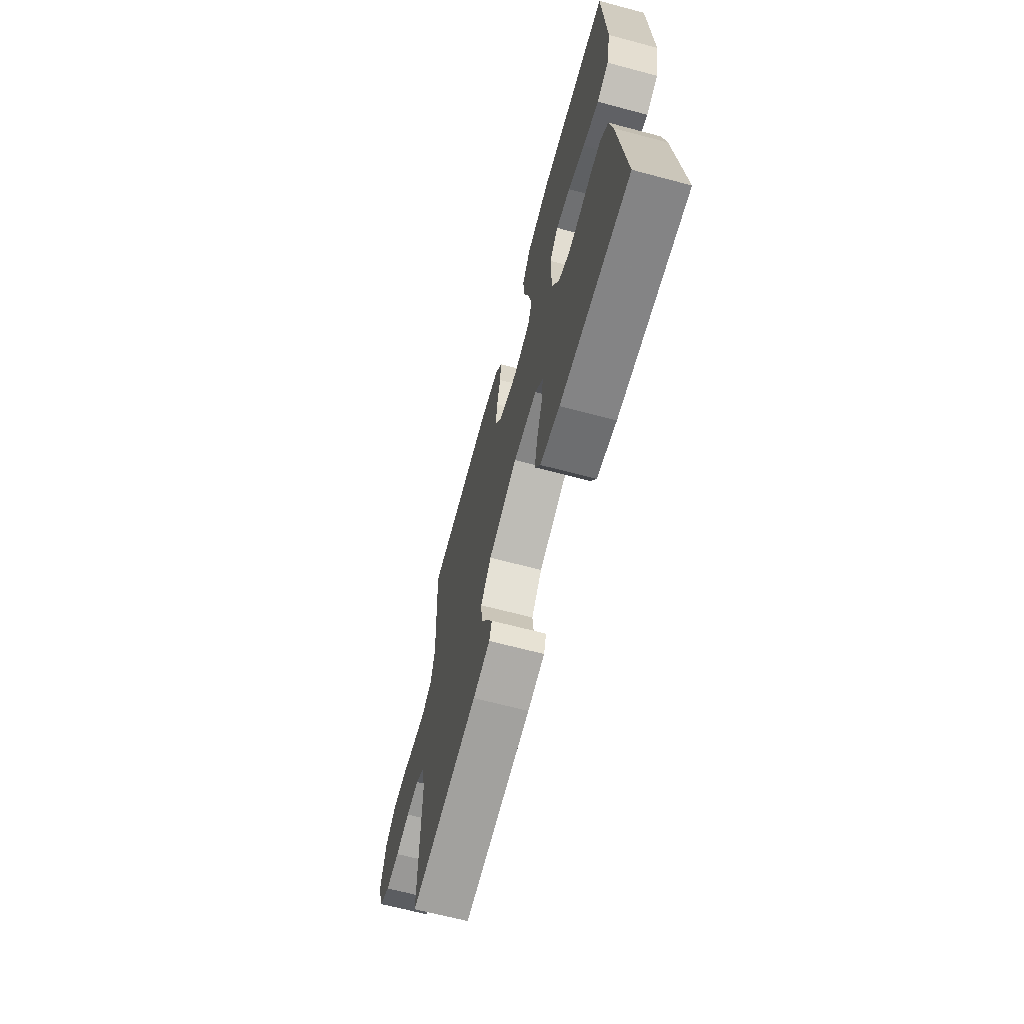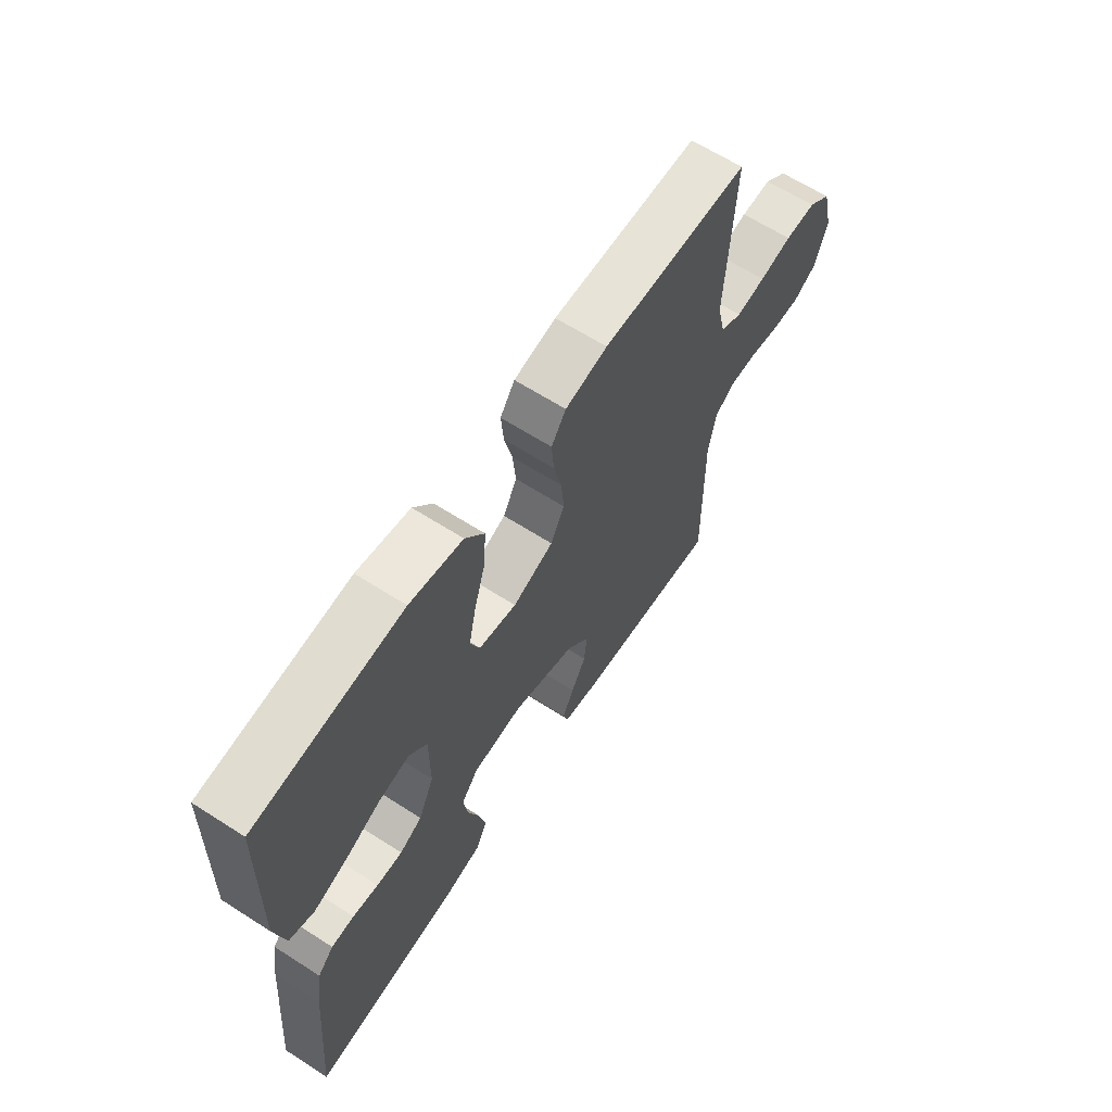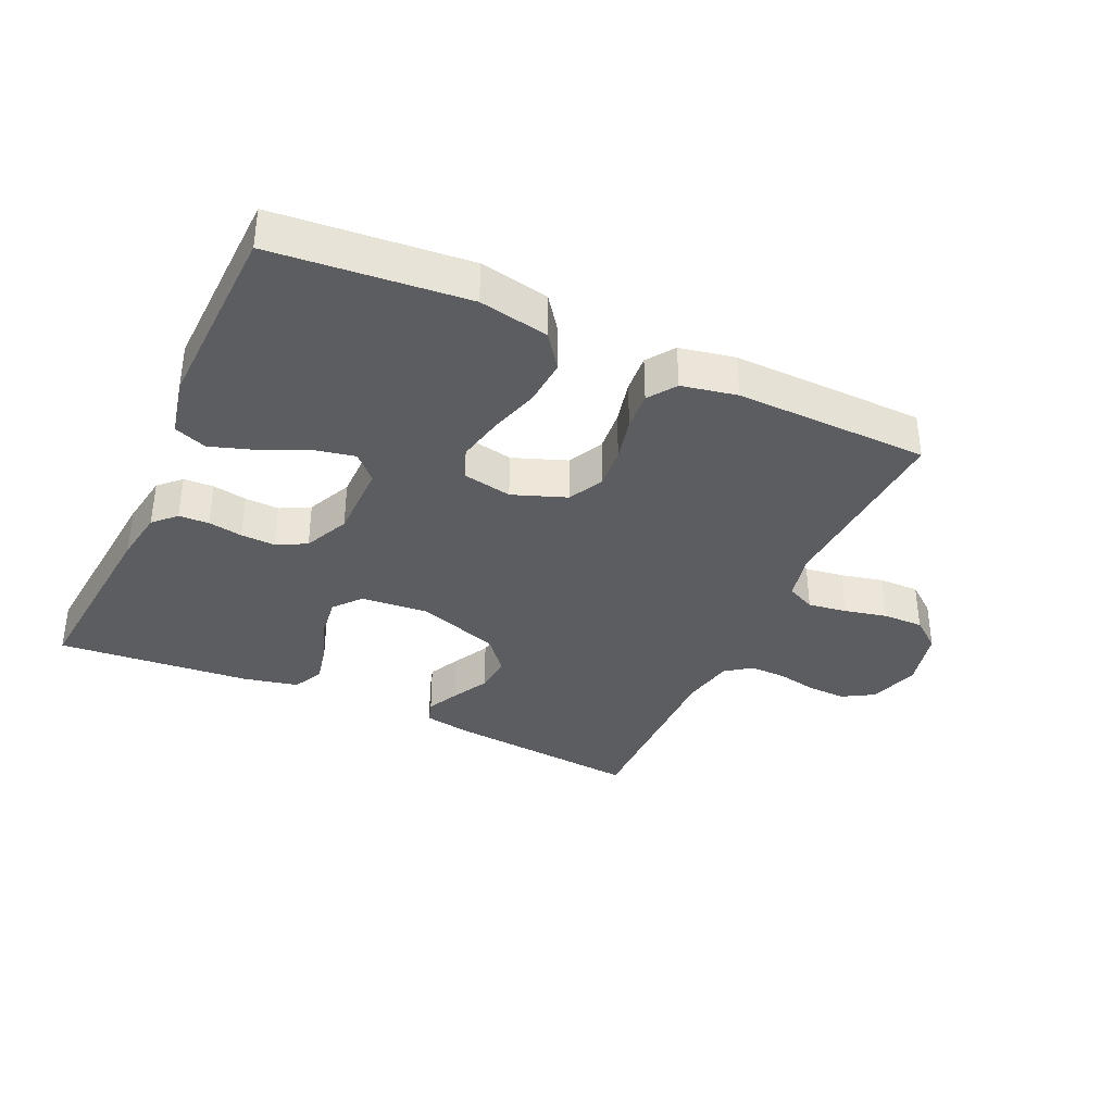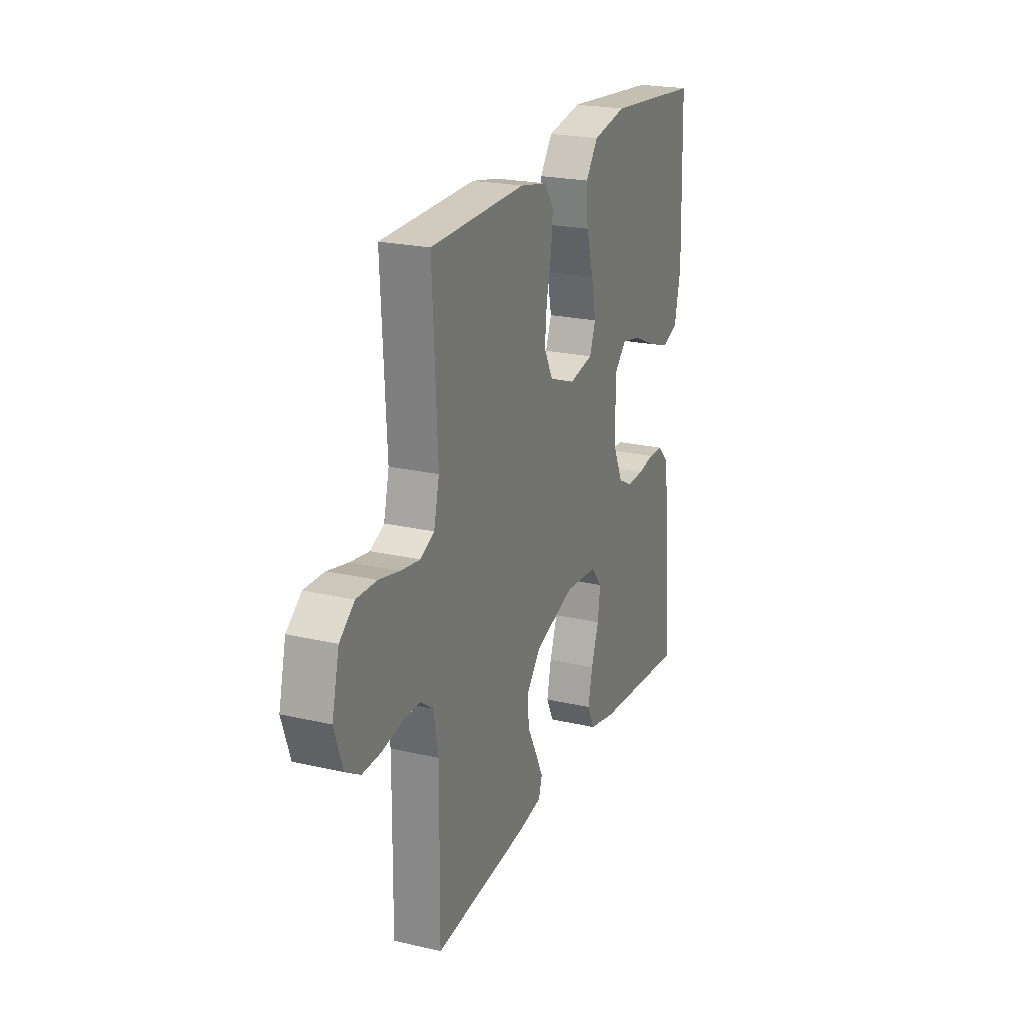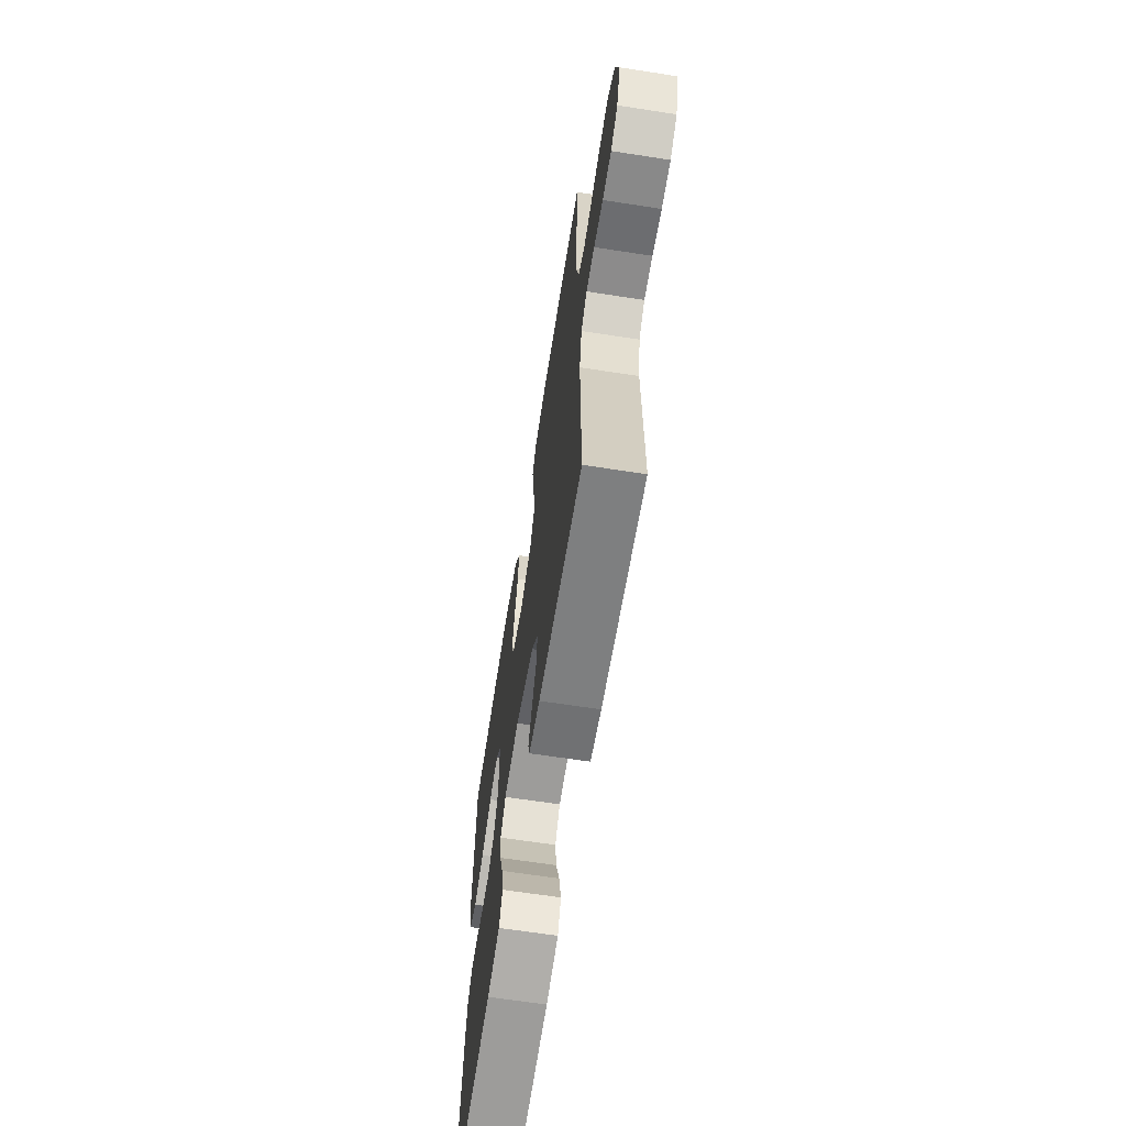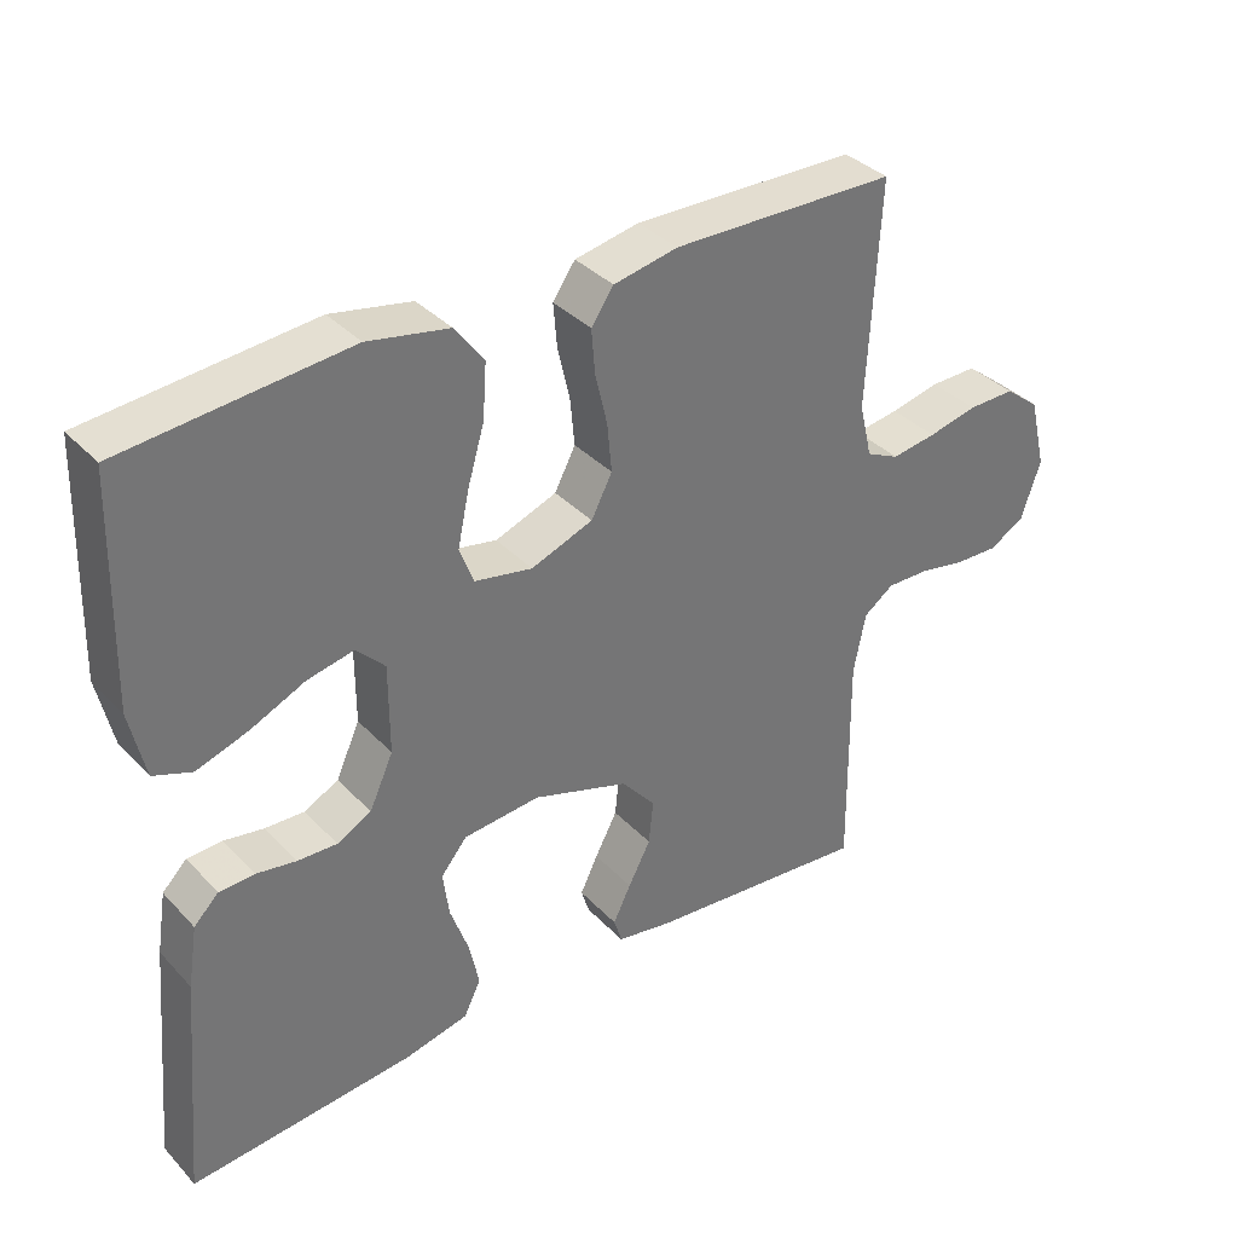
<metadata>
{"format":"obj","ext":"obj","renderer":"f3d","projection":"perspective","resolution":1024,"background":"white","views":[{"elev":-66.7,"azim":-104.9,"up":"+Z"},{"elev":63.9,"azim":-57.1,"up":"+Z"},{"elev":-36.2,"azim":-24.7,"up":"+Y"},{"elev":22.4,"azim":111.8,"up":"+Z"},{"elev":-65.0,"azim":81.1,"up":"+Z"},{"elev":35.9,"azim":-36.9,"up":"+Z"}]}
</metadata>
<code>
v 0.5 0.07 0.5
v 0.484 0.07 0.2
v 0.501 0.07 0.128
v 0.545 0.07 0.107
v 0.605 0.07 0.116
v 0.671 0.07 0.131
v 0.734 0.07 0.132
v 0.781 0.07 0.095
v 0.804 0.07 0
v 0.778 0.07 -0.077
v 0.731 0.07 -0.105
v 0.671 0.07 -0.103
v 0.609 0.07 -0.091
v 0.553 0.07 -0.09
v 0.513 0.07 -0.119
v 0.497 0.07 -0.2
v 0.5 0.07 -0.5
v 0.2 0.07 -0.472
v 0.125 0.07 -0.459
v 0.114 0.07 -0.424
v 0.138 0.07 -0.375
v 0.168 0.07 -0.318
v 0.174 0.07 -0.259
v 0.128 0.07 -0.205
v 0 0.07 -0.163
v -0.103 0.07 -0.172
v -0.138 0.07 -0.214
v -0.13 0.07 -0.275
v -0.106 0.07 -0.343
v -0.092 0.07 -0.407
v -0.115 0.07 -0.454
v -0.2 0.07 -0.473
v -0.5 0.07 -0.5
v -0.473 0.07 -0.2
v -0.46 0.07 -0.118
v -0.427 0.07 -0.085
v -0.38 0.07 -0.083
v -0.327 0.07 -0.092
v -0.274 0.07 -0.094
v -0.228 0.07 -0.07
v -0.196 0.07 0
v -0.196 0.07 0.12
v -0.234 0.07 0.159
v -0.296 0.07 0.146
v -0.369 0.07 0.113
v -0.438 0.07 0.09
v -0.489 0.07 0.109
v -0.509 0.07 0.2
v -0.5 0.07 0.5
v -0.2 0.07 0.528
v -0.092 0.07 0.507
v -0.053 0.07 0.454
v -0.058 0.07 0.382
v -0.081 0.07 0.304
v -0.096 0.07 0.233
v -0.077 0.07 0.183
v 0 0.07 0.168
v 0.083 0.07 0.199
v 0.111 0.07 0.253
v 0.105 0.07 0.318
v 0.089 0.07 0.386
v 0.084 0.07 0.446
v 0.114 0.07 0.489
v 0.2 0.07 0.506
v 0.5 0 0.5
v 0.484 0 0.2
v 0.501 0 0.128
v 0.545 0 0.107
v 0.605 0 0.116
v 0.671 0 0.131
v 0.734 0 0.132
v 0.781 0 0.095
v 0.804 0 0
v 0.778 0 -0.077
v 0.731 0 -0.105
v 0.671 0 -0.103
v 0.609 0 -0.091
v 0.553 0 -0.09
v 0.513 0 -0.119
v 0.497 0 -0.2
v 0.5 0 -0.5
v 0.2 0 -0.472
v 0.125 0 -0.459
v 0.114 0 -0.424
v 0.138 0 -0.375
v 0.168 0 -0.318
v 0.174 0 -0.259
v 0.128 0 -0.205
v 0 0 -0.163
v -0.103 0 -0.172
v -0.138 0 -0.214
v -0.13 0 -0.275
v -0.106 0 -0.343
v -0.092 0 -0.407
v -0.115 0 -0.454
v -0.2 0 -0.473
v -0.5 0 -0.5
v -0.473 0 -0.2
v -0.46 0 -0.118
v -0.427 0 -0.085
v -0.38 0 -0.083
v -0.327 0 -0.092
v -0.274 0 -0.094
v -0.228 0 -0.07
v -0.196 0 0
v -0.196 0 0.12
v -0.234 0 0.159
v -0.296 0 0.146
v -0.369 0 0.113
v -0.438 0 0.09
v -0.489 0 0.109
v -0.509 0 0.2
v -0.5 0 0.5
v -0.2 0 0.528
v -0.092 0 0.507
v -0.053 0 0.454
v -0.058 0 0.382
v -0.081 0 0.304
v -0.096 0 0.233
v -0.077 0 0.183
v 0 0 0.168
v 0.083 0 0.199
v 0.111 0 0.253
v 0.105 0 0.318
v 0.089 0 0.386
v 0.084 0 0.446
v 0.114 0 0.489
v 0.2 0 0.506
f 64 1 2
f 63 64 2
f 62 63 2
f 61 62 2
f 60 61 2
f 59 60 2 3
f 58 59 3 4
f 57 58 4
f 52 53 54
f 51 52 54
f 50 51 54
f 49 50 54
f 48 49 54
f 47 48 54
f 46 47 54
f 45 46 54
f 44 45 54
f 43 44 54 55
f 42 43 55 56
f 36 37 38
f 35 36 38
f 34 35 38
f 33 34 38
f 32 33 38
f 31 32 38
f 30 31 38
f 29 30 38
f 28 29 38
f 27 28 38 39
f 26 27 39 40
f 20 21 22
f 19 20 22
f 18 19 22
f 17 18 22
f 16 17 22
f 15 16 22 23
f 14 15 23 24
f 11 12 13
f 10 11 13
f 9 10 13
f 8 9 13
f 7 8 13
f 6 7 13
f 5 6 13
f 4 5 13 14
f 14 24 25
f 4 14 25
f 57 4 25
f 57 25 26
f 56 57 26
f 42 56 26
f 41 42 26
f 26 40 41
f 66 65 128
f 66 128 127
f 66 127 126
f 66 126 125
f 66 125 124
f 67 66 124 123
f 68 67 123 122
f 68 122 121
f 118 117 116
f 118 116 115
f 118 115 114
f 118 114 113
f 118 113 112
f 118 112 111
f 118 111 110
f 118 110 109
f 118 109 108
f 119 118 108 107
f 120 119 107 106
f 102 101 100
f 102 100 99
f 102 99 98
f 102 98 97
f 102 97 96
f 102 96 95
f 102 95 94
f 102 94 93
f 102 93 92
f 103 102 92 91
f 104 103 91 90
f 86 85 84
f 86 84 83
f 86 83 82
f 86 82 81
f 86 81 80
f 87 86 80 79
f 88 87 79 78
f 77 76 75
f 77 75 74
f 77 74 73
f 77 73 72
f 77 72 71
f 77 71 70
f 77 70 69
f 78 77 69 68
f 89 88 78
f 89 78 68
f 89 68 121
f 90 89 121
f 90 121 120
f 90 120 106
f 90 106 105
f 105 104 90
f 1 65 66 2
f 2 66 67 3
f 3 67 68 4
f 4 68 69 5
f 5 69 70 6
f 6 70 71 7
f 7 71 72 8
f 8 72 73 9
f 9 73 74 10
f 10 74 75 11
f 11 75 76 12
f 12 76 77 13
f 13 77 78 14
f 14 78 79 15
f 15 79 80 16
f 16 80 81 17
f 17 81 82 18
f 18 82 83 19
f 19 83 84 20
f 20 84 85 21
f 21 85 86 22
f 22 86 87 23
f 23 87 88 24
f 24 88 89 25
f 25 89 90 26
f 26 90 91 27
f 27 91 92 28
f 28 92 93 29
f 29 93 94 30
f 30 94 95 31
f 31 95 96 32
f 32 96 97 33
f 33 97 98 34
f 34 98 99 35
f 35 99 100 36
f 36 100 101 37
f 37 101 102 38
f 38 102 103 39
f 39 103 104 40
f 40 104 105 41
f 41 105 106 42
f 42 106 107 43
f 43 107 108 44
f 44 108 109 45
f 45 109 110 46
f 46 110 111 47
f 47 111 112 48
f 48 112 113 49
f 49 113 114 50
f 50 114 115 51
f 51 115 116 52
f 52 116 117 53
f 53 117 118 54
f 54 118 119 55
f 55 119 120 56
f 56 120 121 57
f 57 121 122 58
f 58 122 123 59
f 59 123 124 60
f 60 124 125 61
f 61 125 126 62
f 62 126 127 63
f 63 127 128 64
f 64 128 65 1

</code>
